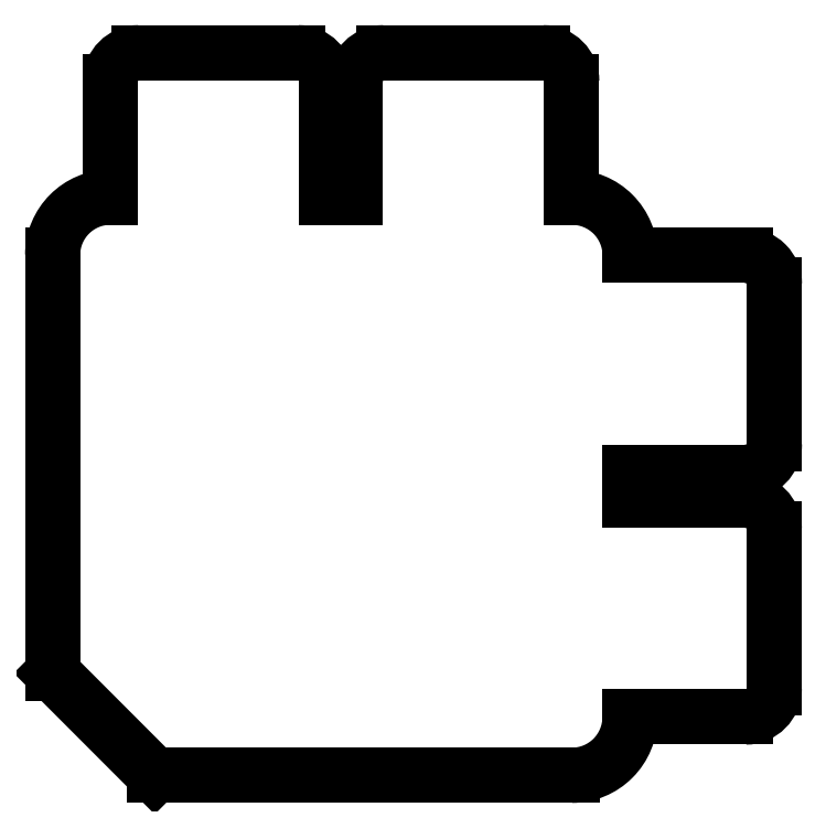
<metadata>
{"format":"dxf","ext":"dxf","renderer":"ezdxf+matplotlib","layout":"modelspace","background":"white","min_lineweight":24,"dpi":150}
</metadata>
<code>
0
SECTION
2
ENTITIES
0
ARC
8
Sketch
10
16
20
15.97
30
0
40
4.029
50
-0.05067
51
90.17
0
LINE
8
Sketch
10
20.02
20
15.97
30
0
11
28.02
21
15.97
31
0
0
ARC
8
Sketch
10
28.02
20
13.97
30
0
40
2
50
-5.089e-14
51
90
0
LINE
8
Sketch
10
30.02
20
13.97
30
0
11
30.02
21
2.968
31
0
0
ARC
8
Sketch
10
28.02
20
2.968
30
0
40
2
50
-90
51
-1.272e-14
0
LINE
8
Sketch
10
28.02
20
0.9676
30
0
11
20.02
21
0.9676
31
0
0
LINE
8
Sketch
10
20.02
20
-0.9676
30
0
11
20.02
21
0.9676
31
0
0
LINE
8
Sketch
10
28.02
20
-0.9676
30
0
11
20.02
21
-0.9676
31
0
0
ARC
8
Sketch
10
28.02
20
-2.968
30
0
40
2
50
0
51
90
0
LINE
8
Sketch
10
30.02
20
-13.97
30
0
11
30.02
21
-2.968
31
0
0
ARC
8
Sketch
10
28.02
20
-13.97
30
0
40
2
50
-90
51
0
0
LINE
8
Sketch
10
20.02
20
-15.97
30
0
11
28.02
21
-15.97
31
0
0
ARC
8
Sketch
10
15.99
20
-15.97
30
0
40
4.029
50
-90
51
0.05041
0
LINE
8
Sketch
10
15.99
20
-20
30
0
11
-12.9
21
-20
31
0
0
LINE
8
Sketch
10
-19.98
20
-12.93
30
0
11
-12.9
21
-20
31
0
0
LINE
8
Sketch
10
-19.98
20
-12.93
30
0
11
-19.98
21
16
31
0
0
ARC
8
Sketch
10
-15.98
20
16
30
0
40
4
50
90.18
51
180
0
LINE
8
Sketch
10
15.98
20
28
30
0
11
15.98
21
20
31
0
0
ARC
8
Sketch
10
13.98
20
28
30
0
40
2
50
0
51
90
0
LINE
8
Sketch
10
2.984
20
30
30
0
11
13.98
21
30
31
0
0
ARC
8
Sketch
10
2.984
20
28
30
0
40
2
50
90
51
180
0
LINE
8
Sketch
10
0.9838
20
20
30
0
11
0.9838
21
28
31
0
0
LINE
8
Sketch
10
-0.9876
20
20
30
0
11
0.9838
21
20
31
0
0
LINE
8
Sketch
10
-0.9876
20
20
30
0
11
-0.9876
21
28
31
0
0
ARC
8
Sketch
10
-2.988
20
28
30
0
40
2
50
0
51
90
0
LINE
8
Sketch
10
-2.988
20
30
30
0
11
-13.98
21
30
31
0
0
ARC
8
Sketch
10
-13.98
20
28
30
0
40
2
50
90
51
180
0
LINE
8
Sketch
10
-15.98
20
28
30
0
11
-15.98
21
20
31
0
0
ENDSEC
0
EOF

</code>
